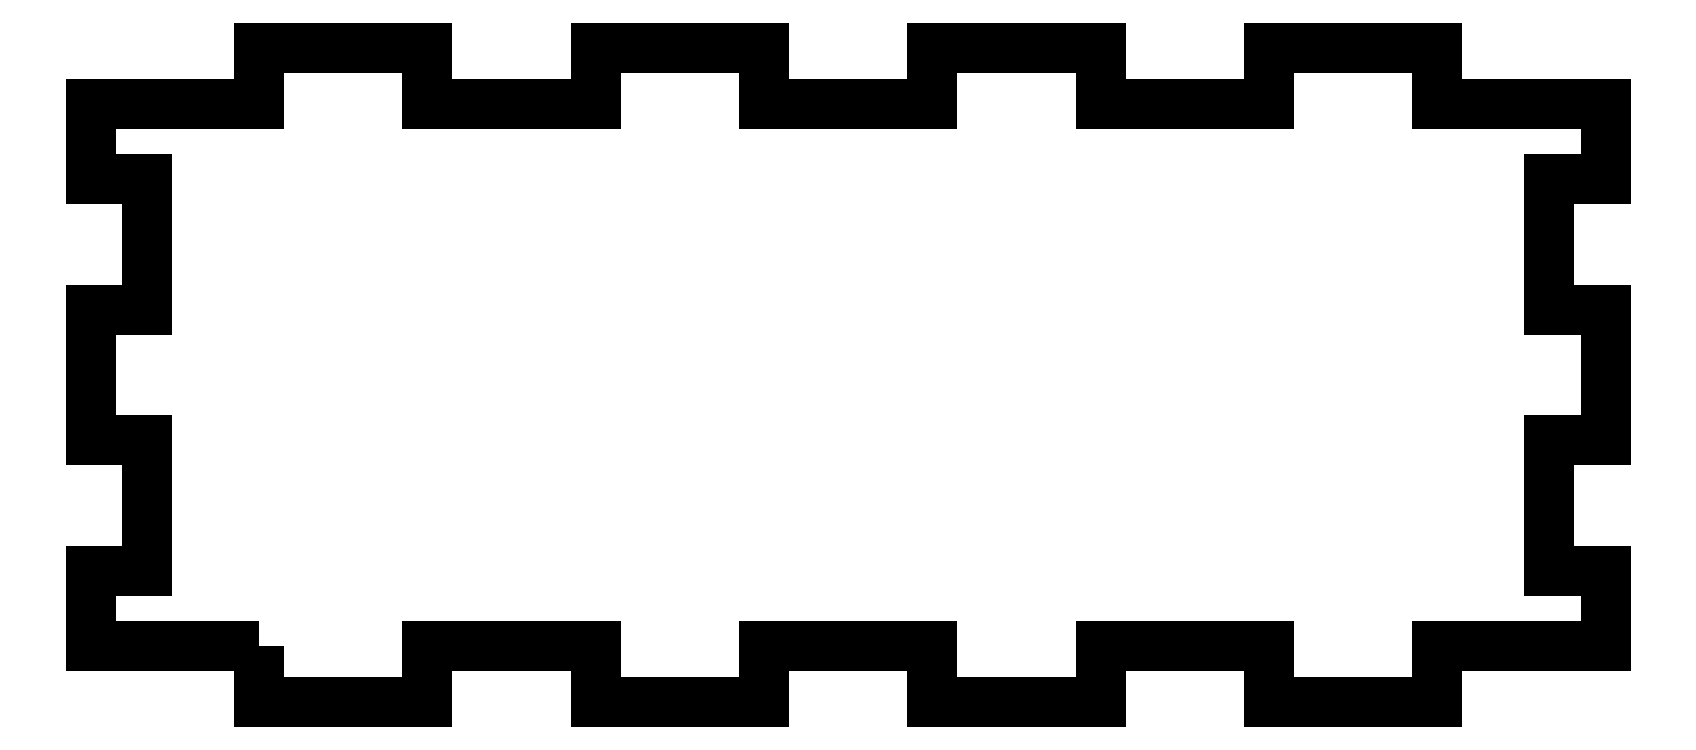
<metadata>
{"format":"dxf","ext":"dxf","renderer":"ezdxf+matplotlib","layout":"modelspace","background":"white","min_lineweight":24,"dpi":150}
</metadata>
<code>
0
SECTION
2
ENTITIES
0
LWPOLYLINE
8
0
90
52
70
1
43
0
10
-63
20
6
10
-81
20
6
10
-81
20
14
10
-75
20
14
10
-75
20
28
10
-81
20
28
10
-81
20
42
10
-75
20
42
10
-75
20
56
10
-81
20
56
10
-81
20
64
10
-63
20
64
10
-63
20
70
10
-45
20
70
10
-45
20
64
10
-27
20
64
10
-27
20
70
10
-9
20
70
10
-9
20
64
10
9
20
64
10
9
20
70
10
27
20
70
10
27
20
64
10
45
20
64
10
45
20
70
10
63
20
70
10
63
20
64
10
81
20
64
10
81
20
56
10
75
20
56
10
75
20
42
10
81
20
42
10
81
20
28
10
75
20
28
10
75
20
14
10
81
20
14
10
81
20
6
10
63
20
6
10
63
20
0
10
45
20
0
10
45
20
6
10
27
20
6
10
27
20
0
10
9
20
0
10
9
20
6
10
-9
20
6
10
-9
20
0
10
-27
20
0
10
-27
20
6
10
-45
20
6
10
-45
20
0
10
-63
20
0
0
ENDSEC
0
EOF

</code>
